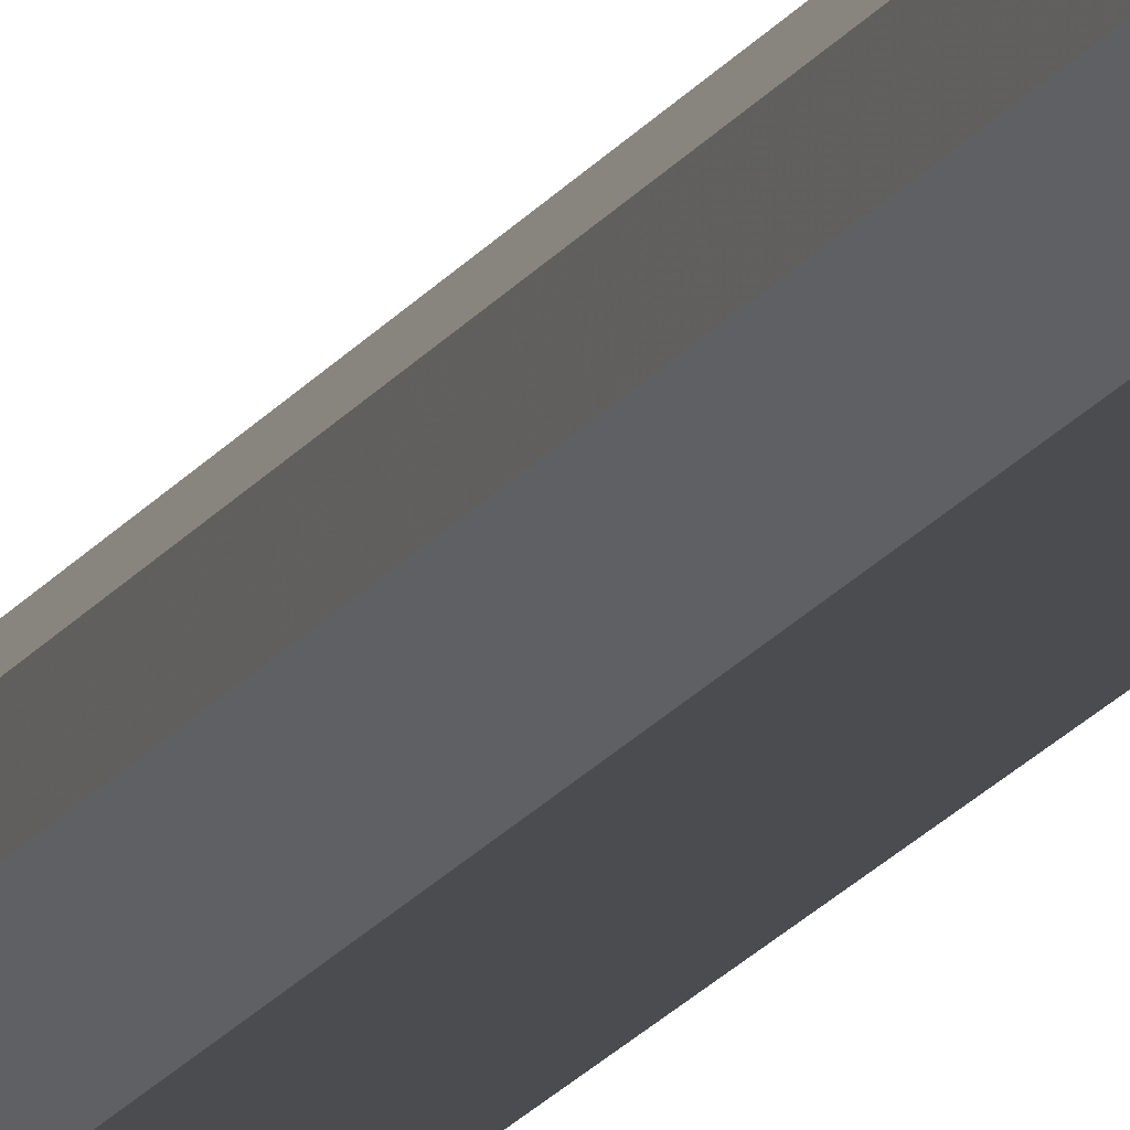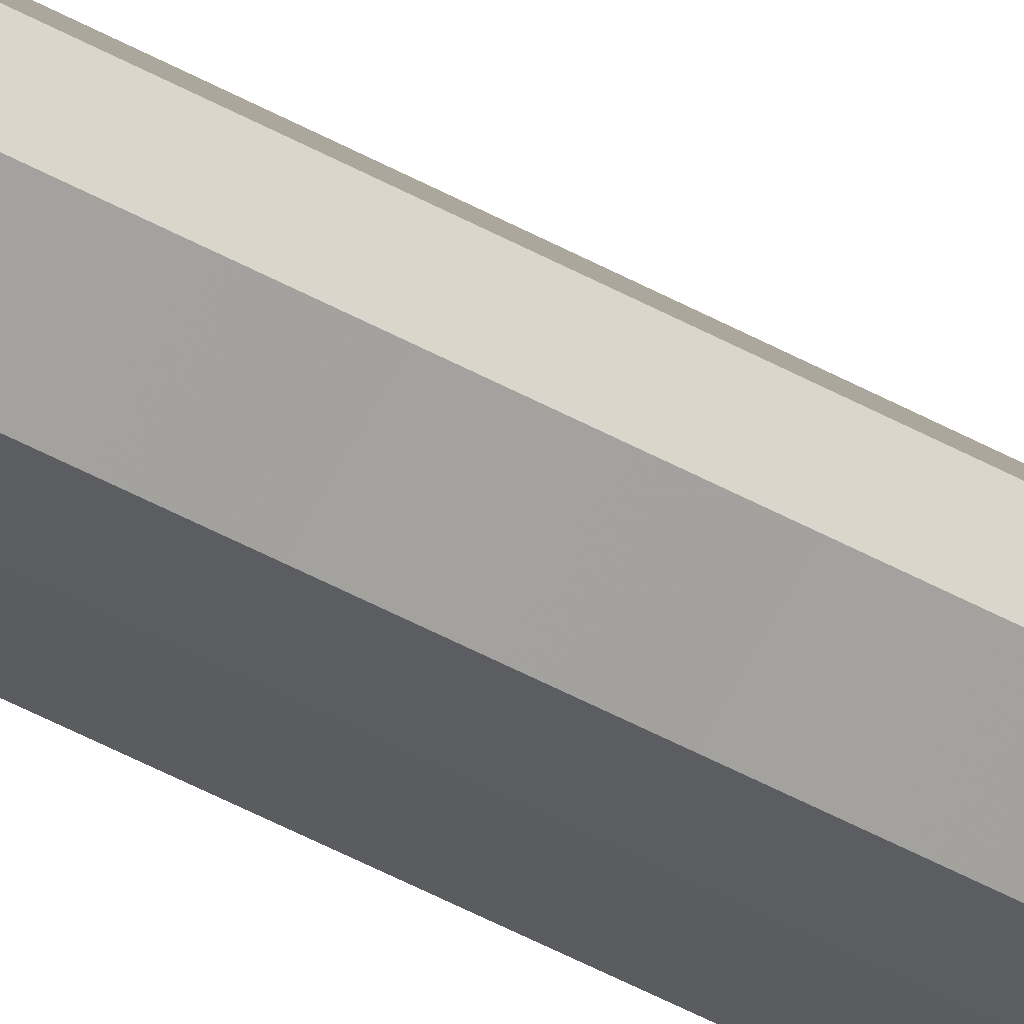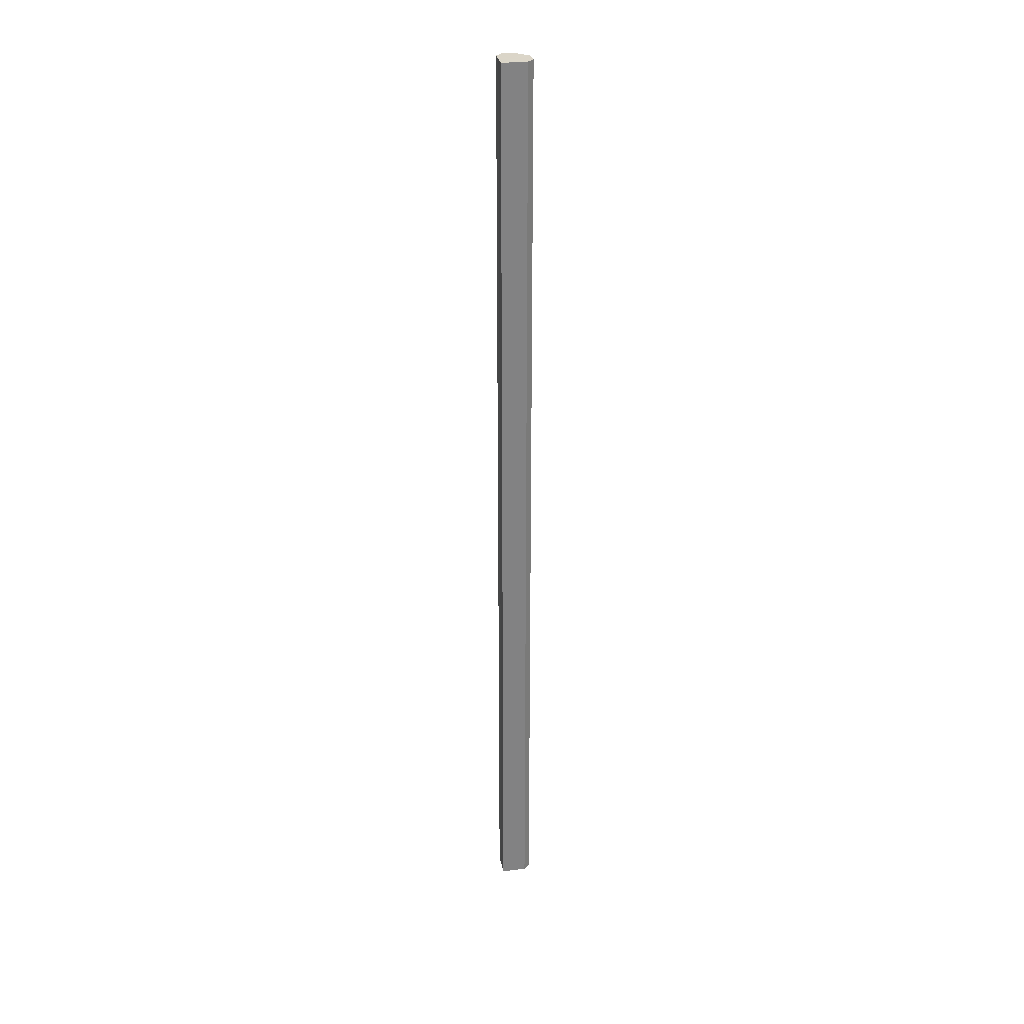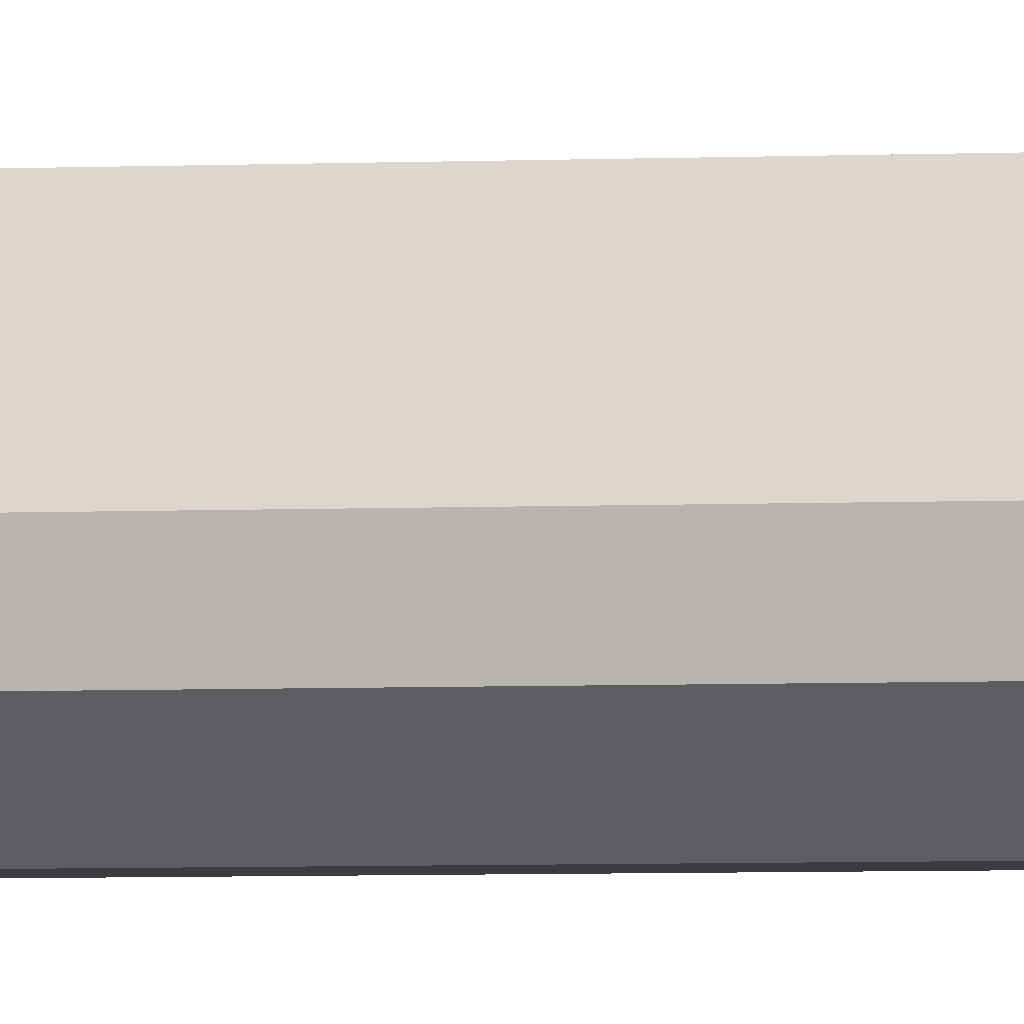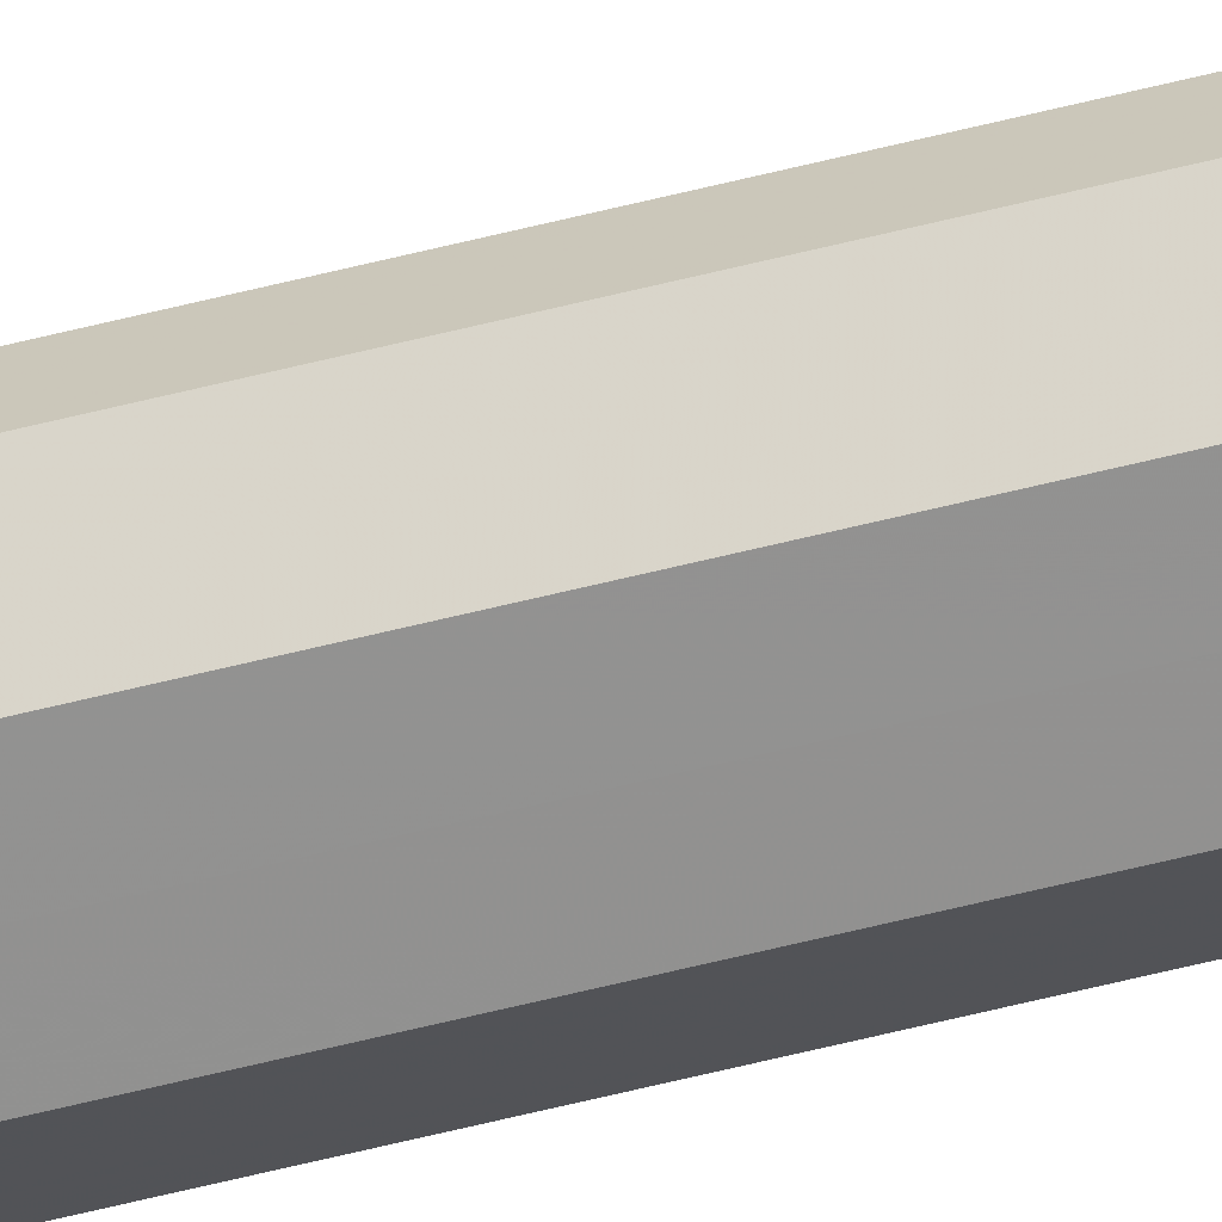
<metadata>
{"format":"obj","ext":"obj","renderer":"f3d","projection":"perspective","resolution":1024,"background":"white","views":[{"elev":-15.0,"azim":160.7,"up":"+Y"},{"elev":-35.8,"azim":51.7,"up":"+Y"},{"elev":29.5,"azim":-146.0,"up":"+Z"},{"elev":-1.7,"azim":111.5,"up":"+Y"},{"elev":-66.0,"azim":103.8,"up":"+Y"}]}
</metadata>
<code>
o 5240
v 2214 1892 14.02
v 2214 1892 14.02
v 2214 1892 15.1
v 2214 1892 14.02
v 2214 1892 15.1
v 2214 1892 14.02
v 2214 1892 15.1
v 2214 1892 14.02
v 2214 1892 15.1
v 2214 1892 14.02
v 2214 1892 15.1
v 2214 1892 14.02
v 2214 1892 15.1
v 2214 1892 14.02
v 2214 1892 15.1
v 2214 1892 14.02
v 2214 1892 15.1
v 2214 1892 14.02
v 2214 1892 15.1
v 2214 1892 14.02
v 2214 1892 15.1
v 2214 1892 14.02
v 2214 1892 15.1
v 2214 1892 14.02
v 2214 1892 15.1
v 2214 1892 14.02
v 2214 1892 15.1
v 2214 1892 14.02
v 2214 1892 15.1
v 2214 1892 14.02
v 2214 1892 15.1
v 2214 1892 14.02
v 2214 1892 15.1
v 2214 1892 14.02
v 2214 1892 15.1
v 2214 1892 14.02
v 2214 1892 15.1
v 2214 1892 14.02
v 2214 1892 15.1
v 2214 1892 14.02
v 2214 1892 15.1
v 2214 1892 14.02
v 2214 1892 14.02
v 2214 1892 14.02
v 2214 1892 14.02
v 2214 1892 14.02
v 2214 1892 14.02
v 2214 1892 14.02
v 2214 1892 14.02
v 2214 1892 14.02
v 2214 1892 14.02
v 2214 1892 15.1
v 2214 1892 15.1
v 2214 1892 15.1
v 2214 1892 15.1
v 2214 1892 15.1
v 2214 1892 15.1
v 2214 1892 15.1
v 2214 1892 15.1
v 2214 1892 15.1
v 2214 1892 15.1
v 2214 1892 15.1
f 1 2 3
f 2 4 5
f 6 1 7
f 4 8 9
f 10 6 11
f 8 12 13
f 12 14 15
f 16 10 17
f 18 16 19
f 20 18 21
f 21 22 23
f 23 24 25
f 25 26 27
f 27 28 29
f 29 30 31
f 31 32 33
f 33 34 35
f 35 36 37
f 37 38 39
f 39 40 41
f 42 40 43
f 42 44 40
f 42 43 45
f 42 46 44
f 42 45 47
f 42 48 46
f 42 47 49
f 42 50 48
f 42 49 51
f 42 51 50
f 52 53 54
f 52 55 53
f 52 54 56
f 52 57 55
f 52 56 58
f 52 59 57
f 52 58 60
f 52 61 59
f 52 60 62
f 52 62 61

</code>
